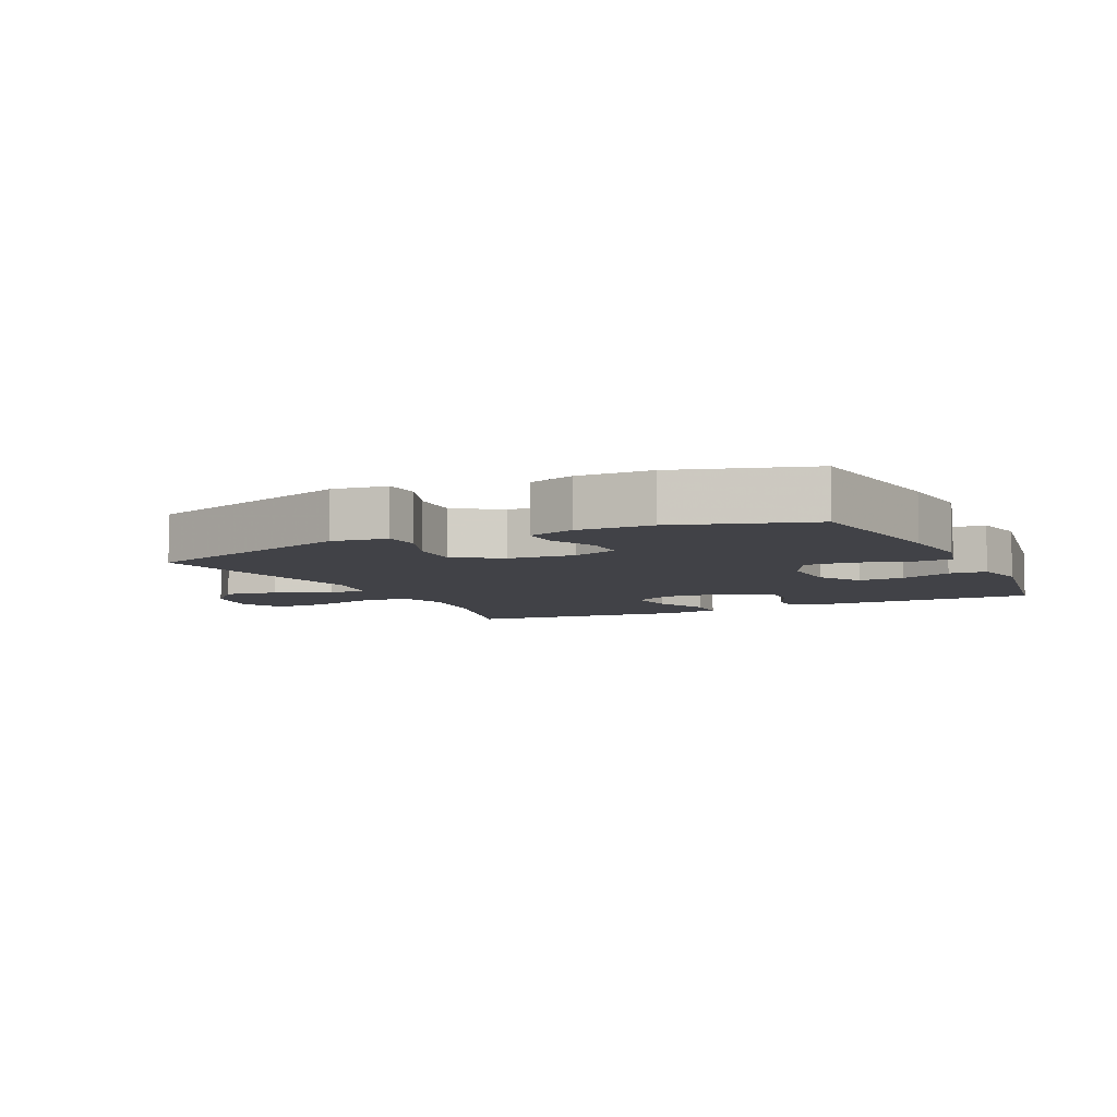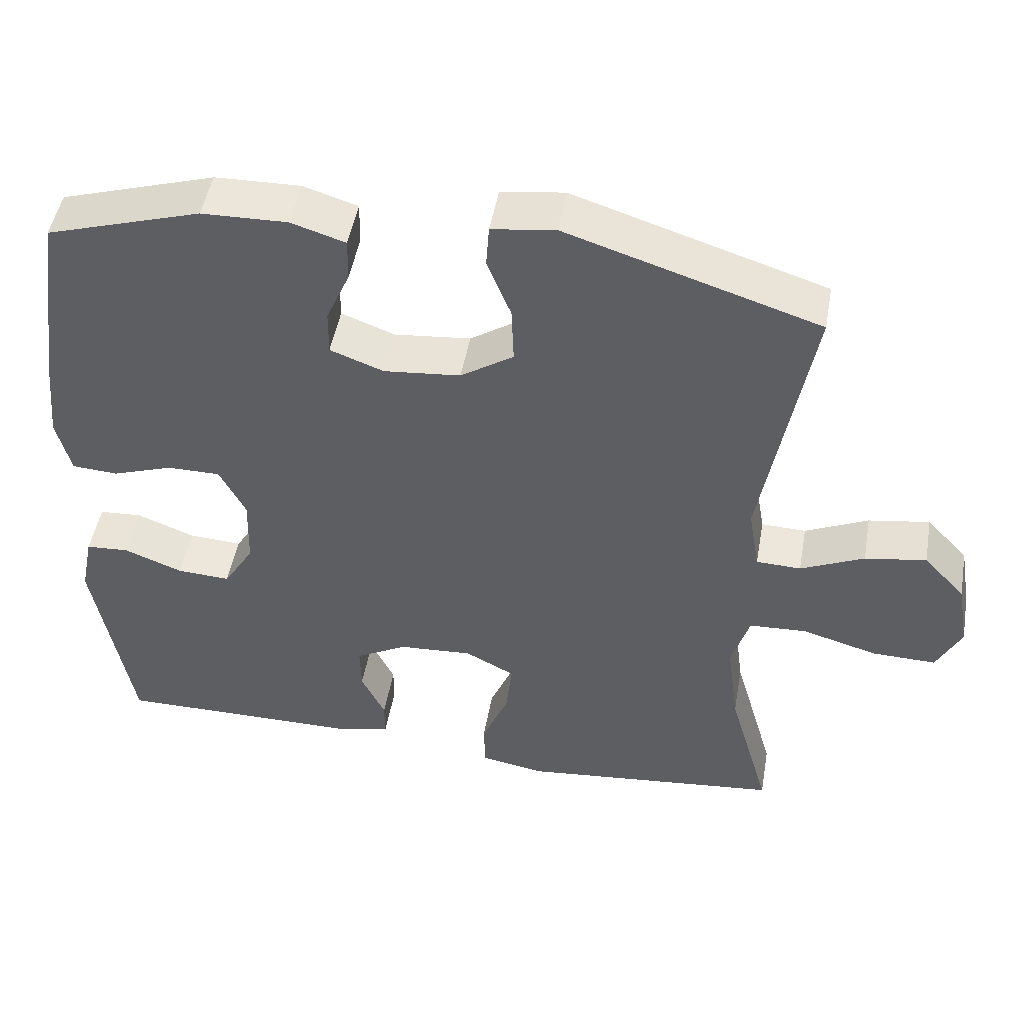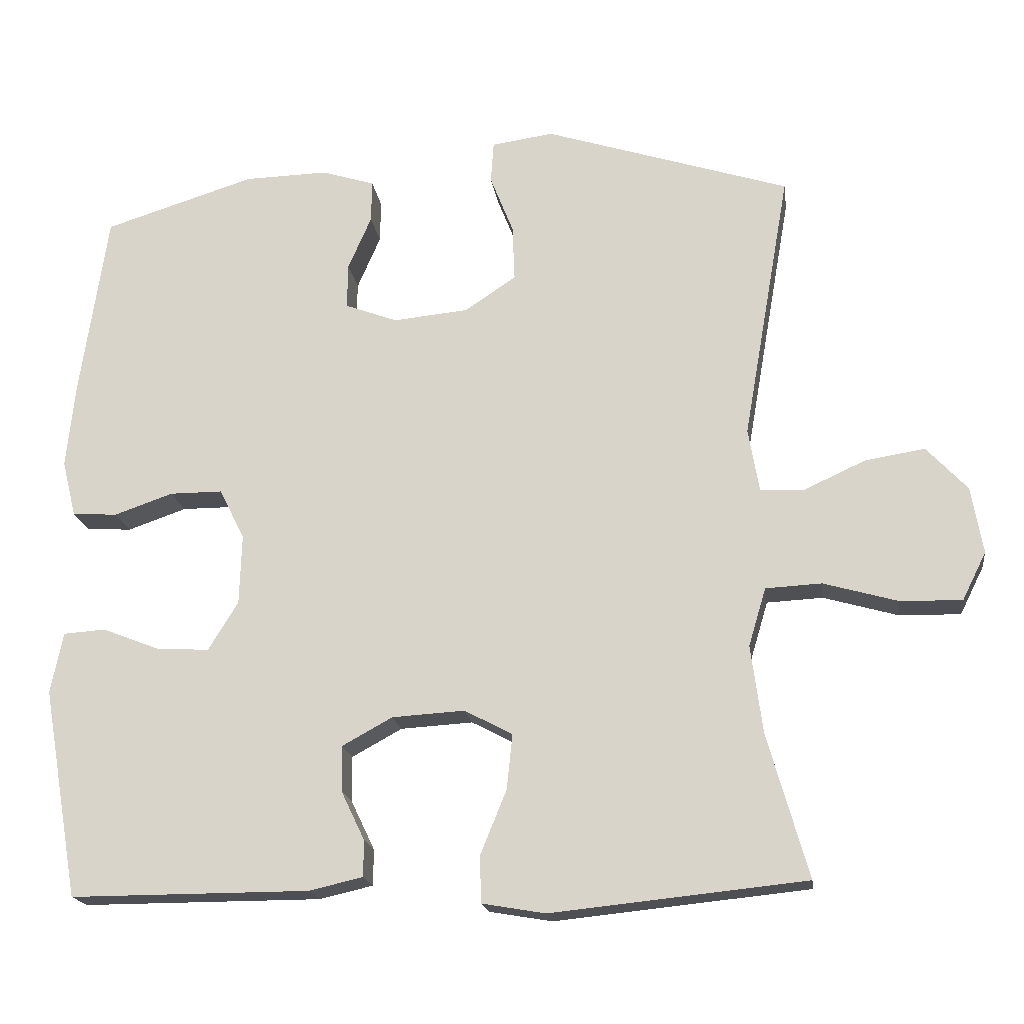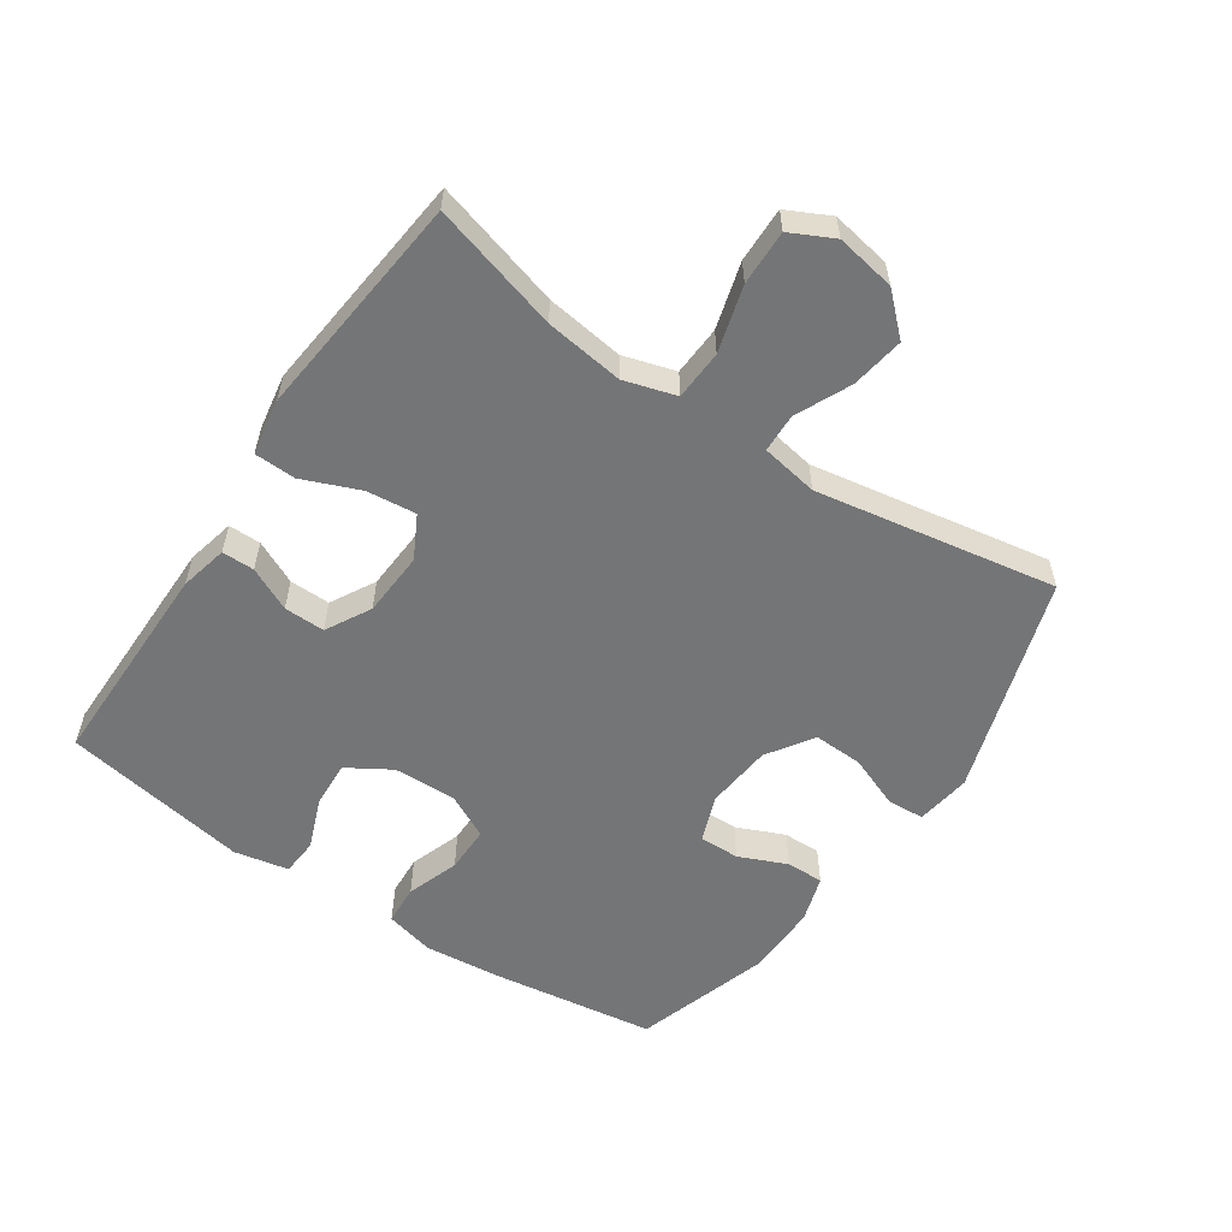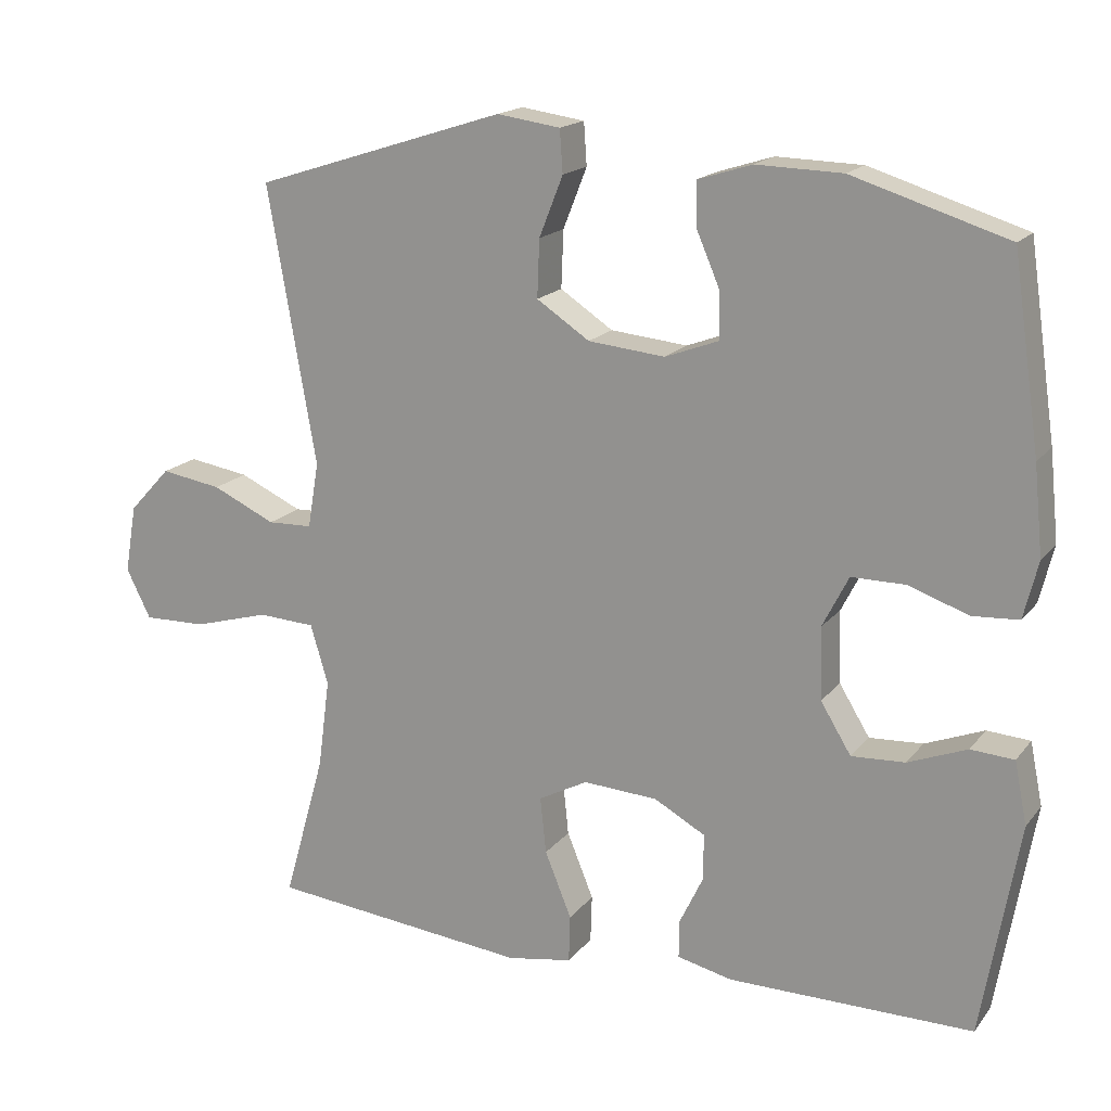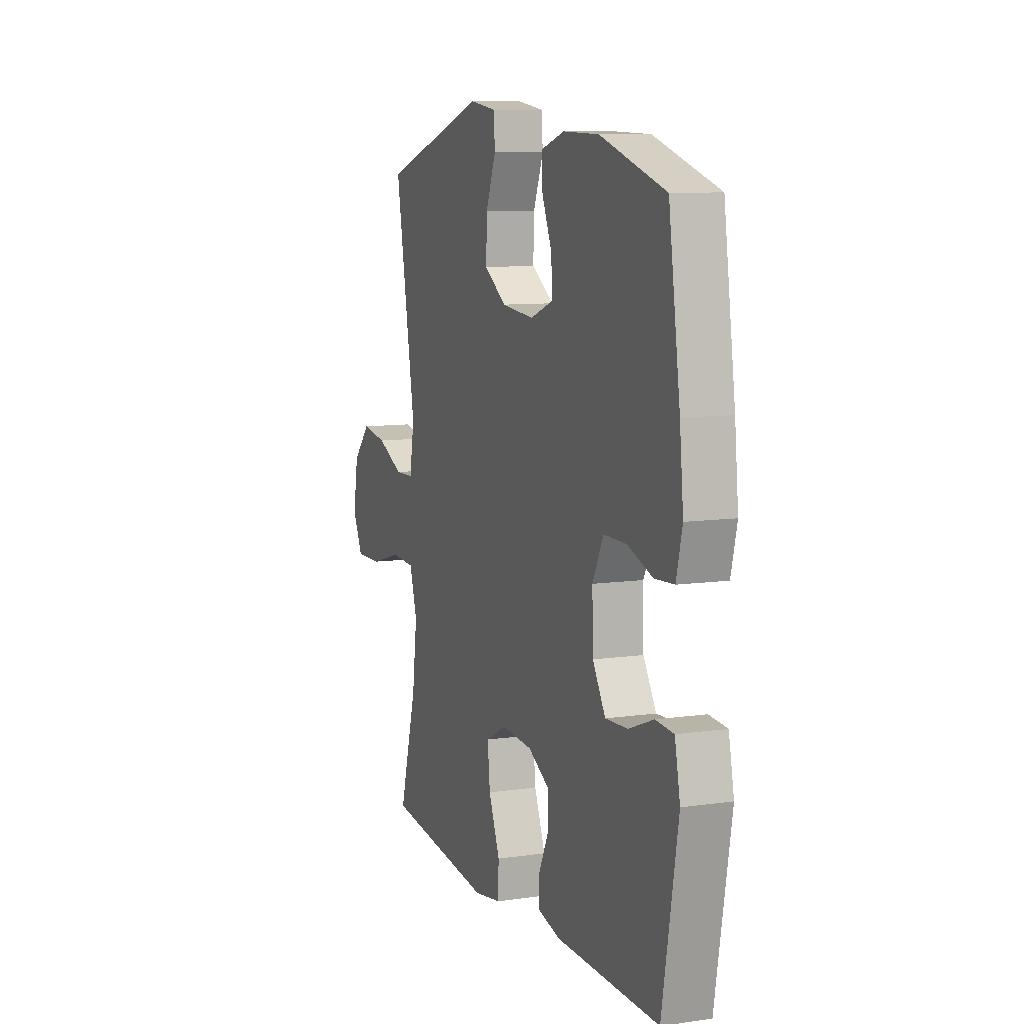
<metadata>
{"format":"obj","ext":"obj","renderer":"f3d","projection":"perspective","resolution":1024,"background":"white","views":[{"elev":-6.8,"azim":25.7,"up":"+Y"},{"elev":48.7,"azim":-170.0,"up":"+Z"},{"elev":-18.4,"azim":-172.2,"up":"+Z"},{"elev":-56.5,"azim":-124.1,"up":"+Y"},{"elev":17.3,"azim":25.5,"up":"+Z"},{"elev":9.4,"azim":69.3,"up":"+Z"}]}
</metadata>
<code>
v -0.5 0.07 -0.5
v -0.444 0.07 -0.302
v -0.428 0.07 -0.181
v -0.452 0.07 -0.101
v -0.529 0.07 -0.097
v -0.631 0.07 -0.126
v -0.716 0.07 -0.128
v -0.749 0.07 -0.062
v -0.733 0.07 0.03
v -0.677 0.07 0.09
v -0.595 0.07 0.077
v -0.51 0.07 0.038
v -0.45 0.07 0.04
v -0.435 0.07 0.128
v -0.5 0.07 0.5
v -0.162 0.07 0.608
v -0.077 0.07 0.596
v -0.073 0.07 0.539
v -0.105 0.07 0.458
v -0.108 0.07 0.381
v -0.037 0.07 0.334
v 0.066 0.07 0.324
v 0.138 0.07 0.351
v 0.137 0.07 0.413
v 0.105 0.07 0.487
v 0.104 0.07 0.545
v 0.177 0.07 0.568
v 0.292 0.07 0.565
v 0.5 0.07 0.5
v 0.537 0.07 0.246
v 0.549 0.07 0.127
v 0.53 0.07 0.05
v 0.468 0.07 0.046
v 0.387 0.07 0.074
v 0.315 0.07 0.074
v 0.28 0.07 0.005
v 0.283 0.07 -0.092
v 0.324 0.07 -0.159
v 0.396 0.07 -0.155
v 0.475 0.07 -0.124
v 0.533 0.07 -0.128
v 0.55 0.07 -0.212
v 0.5 0.07 -0.5
v 0.171 0.07 -0.499
v 0.097 0.07 -0.482
v 0.097 0.07 -0.432
v 0.129 0.07 -0.365
v 0.13 0.07 -0.302
v 0.061 0.07 -0.264
v -0.039 0.07 -0.258
v -0.105 0.07 -0.293
v -0.097 0.07 -0.369
v -0.061 0.07 -0.457
v -0.063 0.07 -0.521
v -0.15 0.07 -0.536
v -0.5 0 -0.5
v -0.444 0 -0.302
v -0.428 0 -0.181
v -0.452 0 -0.101
v -0.529 0 -0.097
v -0.631 0 -0.126
v -0.716 0 -0.128
v -0.749 0 -0.062
v -0.733 0 0.03
v -0.677 0 0.09
v -0.595 0 0.077
v -0.51 0 0.038
v -0.45 0 0.04
v -0.435 0 0.128
v -0.5 0 0.5
v -0.162 0 0.608
v -0.077 0 0.596
v -0.073 0 0.539
v -0.105 0 0.458
v -0.108 0 0.381
v -0.037 0 0.334
v 0.066 0 0.324
v 0.138 0 0.351
v 0.137 0 0.413
v 0.105 0 0.487
v 0.104 0 0.545
v 0.177 0 0.568
v 0.292 0 0.565
v 0.5 0 0.5
v 0.537 0 0.246
v 0.549 0 0.127
v 0.53 0 0.05
v 0.468 0 0.046
v 0.387 0 0.074
v 0.315 0 0.074
v 0.28 0 0.005
v 0.283 0 -0.092
v 0.324 0 -0.159
v 0.396 0 -0.155
v 0.475 0 -0.124
v 0.533 0 -0.128
v 0.55 0 -0.212
v 0.5 0 -0.5
v 0.171 0 -0.499
v 0.097 0 -0.482
v 0.097 0 -0.432
v 0.129 0 -0.365
v 0.13 0 -0.302
v 0.061 0 -0.264
v -0.039 0 -0.258
v -0.105 0 -0.293
v -0.097 0 -0.369
v -0.061 0 -0.457
v -0.063 0 -0.521
v -0.15 0 -0.536
f 52 53 54 55
f 51 52 55 1
f 50 51 1 2
f 44 45 46 47
f 44 47 48
f 43 44 48
f 42 43 48 49
f 39 40 41 42
f 38 39 42 49
f 31 32 33 34
f 31 34 35
f 30 31 35
f 29 30 35
f 28 29 35 36
f 24 25 26 27
f 23 24 27 28
f 16 17 18 19
f 14 15 16 19
f 13 14 19 20
f 9 10 11 12
f 9 12 13
f 8 9 13
f 5 6 7 8
f 4 5 8 13
f 3 4 13 20
f 50 2 3 20
f 37 38 49 50
f 36 37 50 20
f 23 28 36
f 22 23 36
f 21 22 36
f 20 21 36
f 110 109 108 107
f 56 110 107 106
f 57 56 106 105
f 102 101 100 99
f 103 102 99
f 103 99 98
f 104 103 98 97
f 97 96 95 94
f 104 97 94 93
f 89 88 87 86
f 90 89 86
f 90 86 85
f 90 85 84
f 91 90 84 83
f 82 81 80 79
f 83 82 79 78
f 74 73 72 71
f 74 71 70 69
f 75 74 69 68
f 67 66 65 64
f 68 67 64
f 68 64 63
f 63 62 61 60
f 68 63 60 59
f 75 68 59 58
f 75 58 57 105
f 105 104 93 92
f 75 105 92 91
f 91 83 78
f 91 78 77
f 91 77 76
f 91 76 75
f 1 56 57 2
f 2 57 58 3
f 3 58 59 4
f 4 59 60 5
f 5 60 61 6
f 6 61 62 7
f 7 62 63 8
f 8 63 64 9
f 9 64 65 10
f 10 65 66 11
f 11 66 67 12
f 12 67 68 13
f 13 68 69 14
f 14 69 70 15
f 15 70 71 16
f 16 71 72 17
f 17 72 73 18
f 18 73 74 19
f 19 74 75 20
f 20 75 76 21
f 21 76 77 22
f 22 77 78 23
f 23 78 79 24
f 24 79 80 25
f 25 80 81 26
f 26 81 82 27
f 27 82 83 28
f 28 83 84 29
f 29 84 85 30
f 30 85 86 31
f 31 86 87 32
f 32 87 88 33
f 33 88 89 34
f 34 89 90 35
f 35 90 91 36
f 36 91 92 37
f 37 92 93 38
f 38 93 94 39
f 39 94 95 40
f 40 95 96 41
f 41 96 97 42
f 42 97 98 43
f 43 98 99 44
f 44 99 100 45
f 45 100 101 46
f 46 101 102 47
f 47 102 103 48
f 48 103 104 49
f 49 104 105 50
f 50 105 106 51
f 51 106 107 52
f 52 107 108 53
f 53 108 109 54
f 54 109 110 55
f 55 110 56 1

</code>
